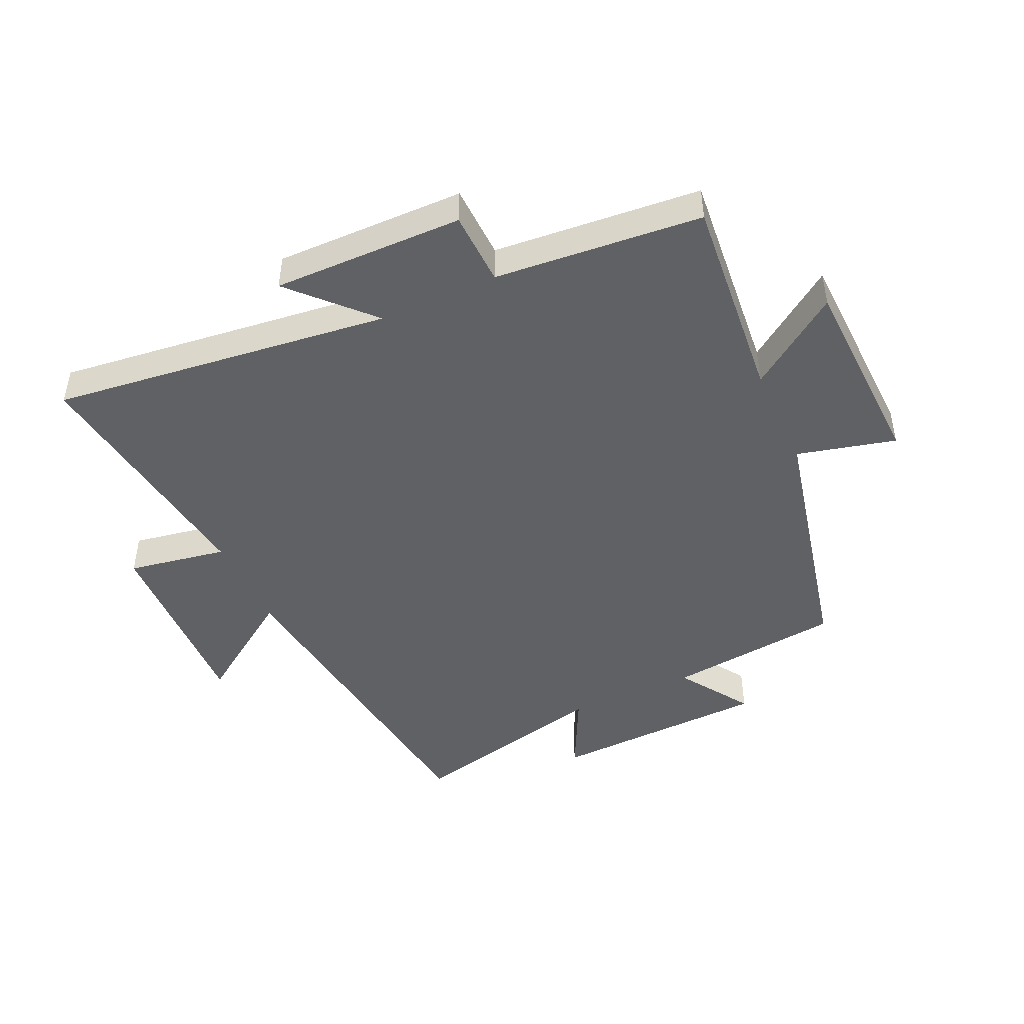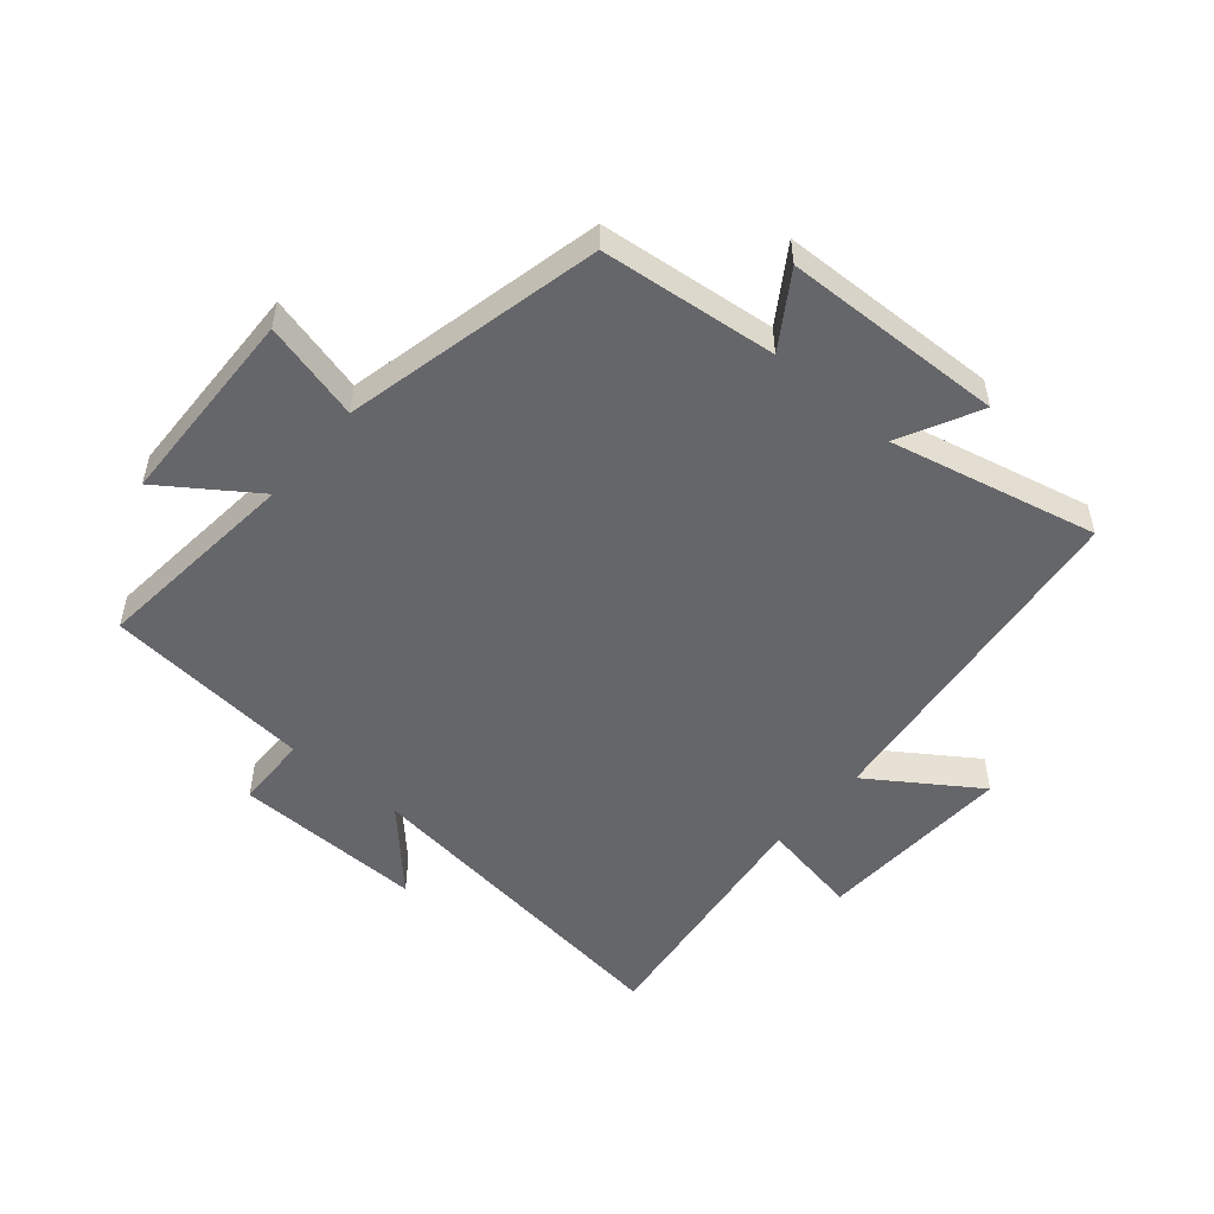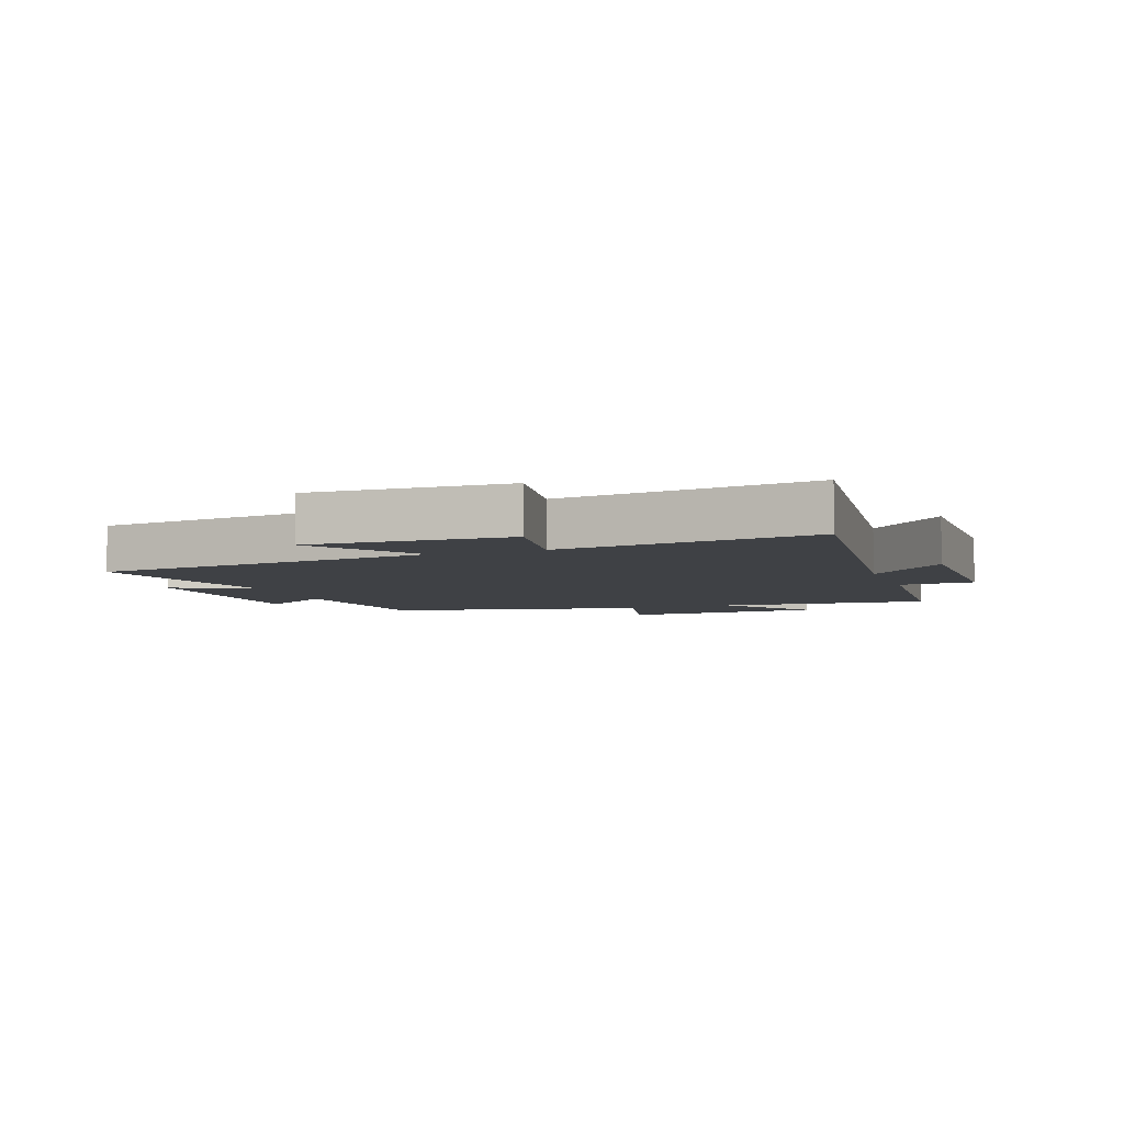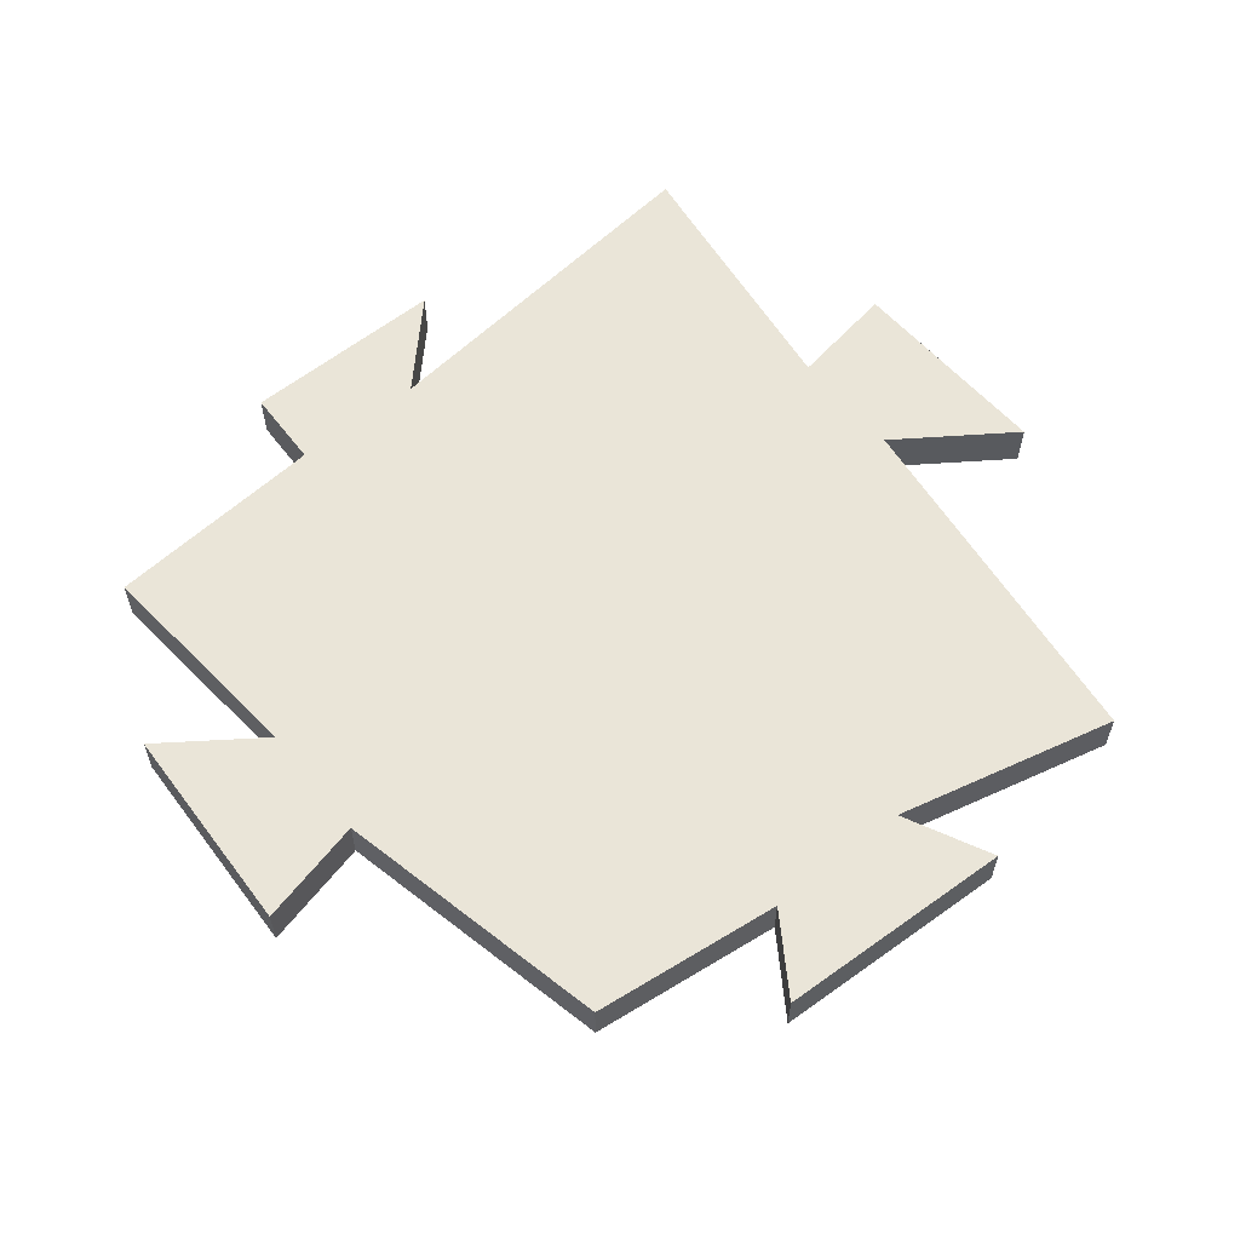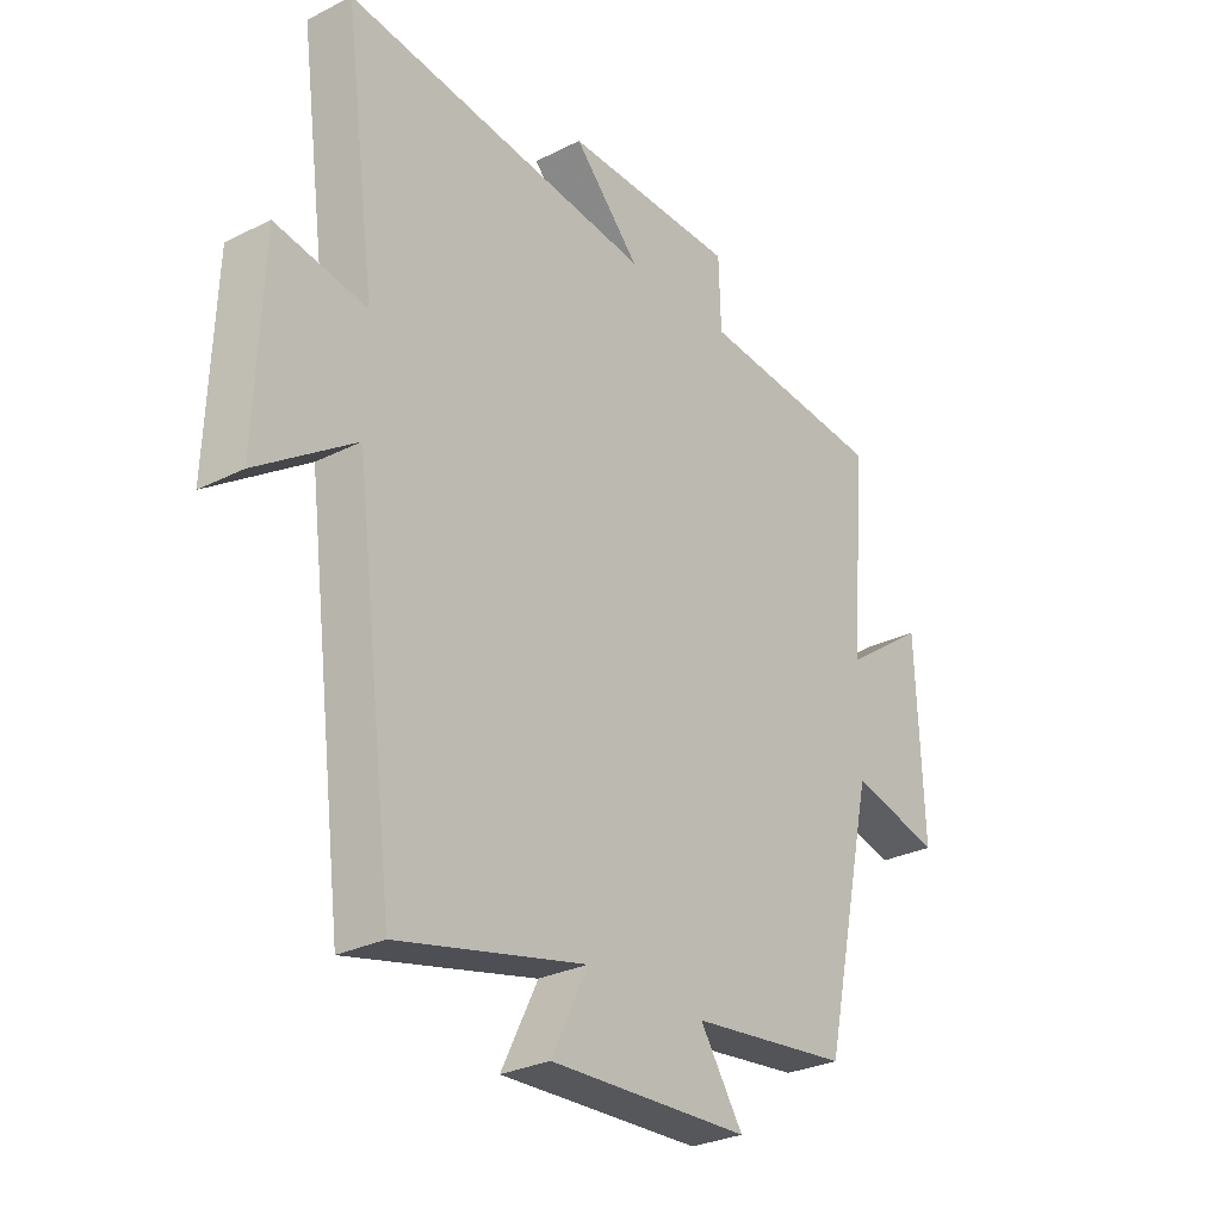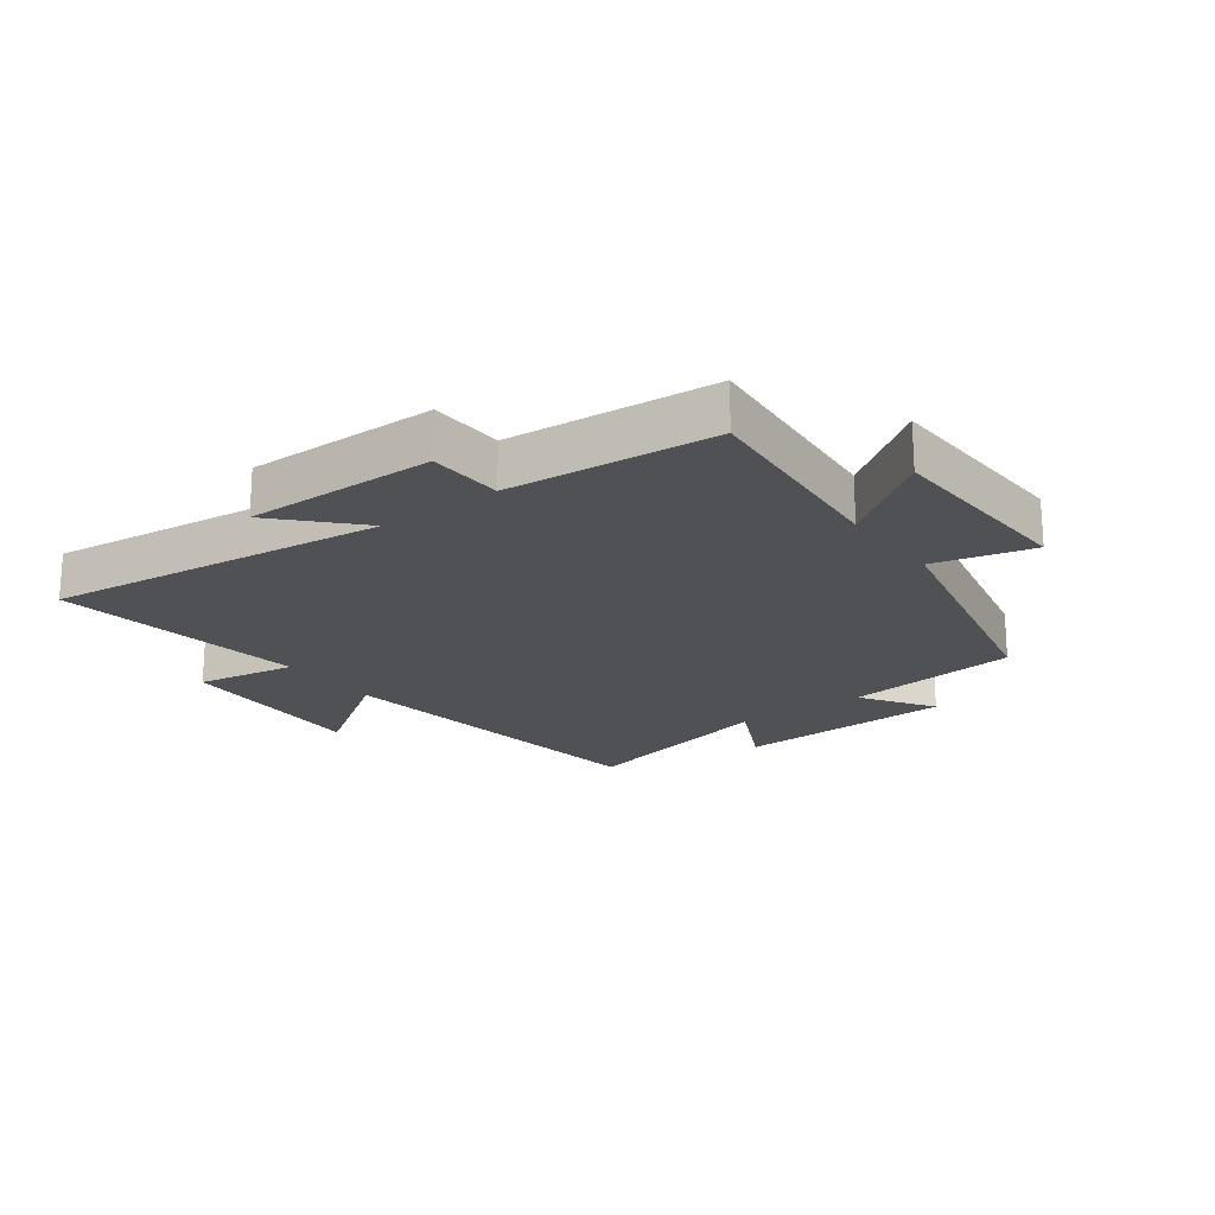
<metadata>
{"format":"obj","ext":"obj","renderer":"f3d","projection":"perspective","resolution":1024,"background":"white","views":[{"elev":-46.1,"azim":24.6,"up":"+Y"},{"elev":-51.9,"azim":139.2,"up":"+Y"},{"elev":-5.7,"azim":-70.1,"up":"+Y"},{"elev":58.7,"azim":141.3,"up":"+Y"},{"elev":-28.8,"azim":-52.9,"up":"+Z"},{"elev":-20.2,"azim":36.7,"up":"+Y"}]}
</metadata>
<code>
v 0.531 0.07 0.471
v 0.5 0.07 0.131
v 0.649 0.07 0.237
v 0.661 0.07 -0.089
v 0.5 0.07 -0.049
v 0.407 0.07 -0.467
v 0.122 0.07 -0.5
v 0.199 0.07 -0.617
v -0.159 0.07 -0.631
v -0.094 0.07 -0.5
v -0.429 0.07 -0.58
v -0.5 0.07 -0.021
v -0.674 0.07 -0.141
v -0.662 0.07 0.181
v -0.5 0.07 0.153
v -0.556 0.07 0.566
v -0.002 0.07 0.5
v -0.12 0.07 0.625
v 0.19 0.07 0.621
v 0.194 0.07 0.5
v 0.531 0 0.471
v 0.5 0 0.131
v 0.649 0 0.237
v 0.661 0 -0.089
v 0.5 0 -0.049
v 0.407 0 -0.467
v 0.122 0 -0.5
v 0.199 0 -0.617
v -0.159 0 -0.631
v -0.094 0 -0.5
v -0.429 0 -0.58
v -0.5 0 -0.021
v -0.674 0 -0.141
v -0.662 0 0.181
v -0.5 0 0.153
v -0.556 0 0.566
v -0.002 0 0.5
v -0.12 0 0.625
v 0.19 0 0.621
v 0.194 0 0.5
f 17 18 19 20
f 17 20 1 2
f 15 16 17 2
f 12 13 14 15
f 10 11 12 15
f 10 15 2
f 7 8 9 10
f 5 6 7 10
f 5 10 2 3
f 3 4 5
f 40 39 38 37
f 22 21 40 37
f 22 37 36 35
f 35 34 33 32
f 35 32 31 30
f 22 35 30
f 30 29 28 27
f 30 27 26 25
f 23 22 30 25
f 25 24 23
f 1 21 22 2
f 2 22 23 3
f 3 23 24 4
f 4 24 25 5
f 5 25 26 6
f 6 26 27 7
f 7 27 28 8
f 8 28 29 9
f 9 29 30 10
f 10 30 31 11
f 11 31 32 12
f 12 32 33 13
f 13 33 34 14
f 14 34 35 15
f 15 35 36 16
f 16 36 37 17
f 17 37 38 18
f 18 38 39 19
f 19 39 40 20
f 20 40 21 1

</code>
